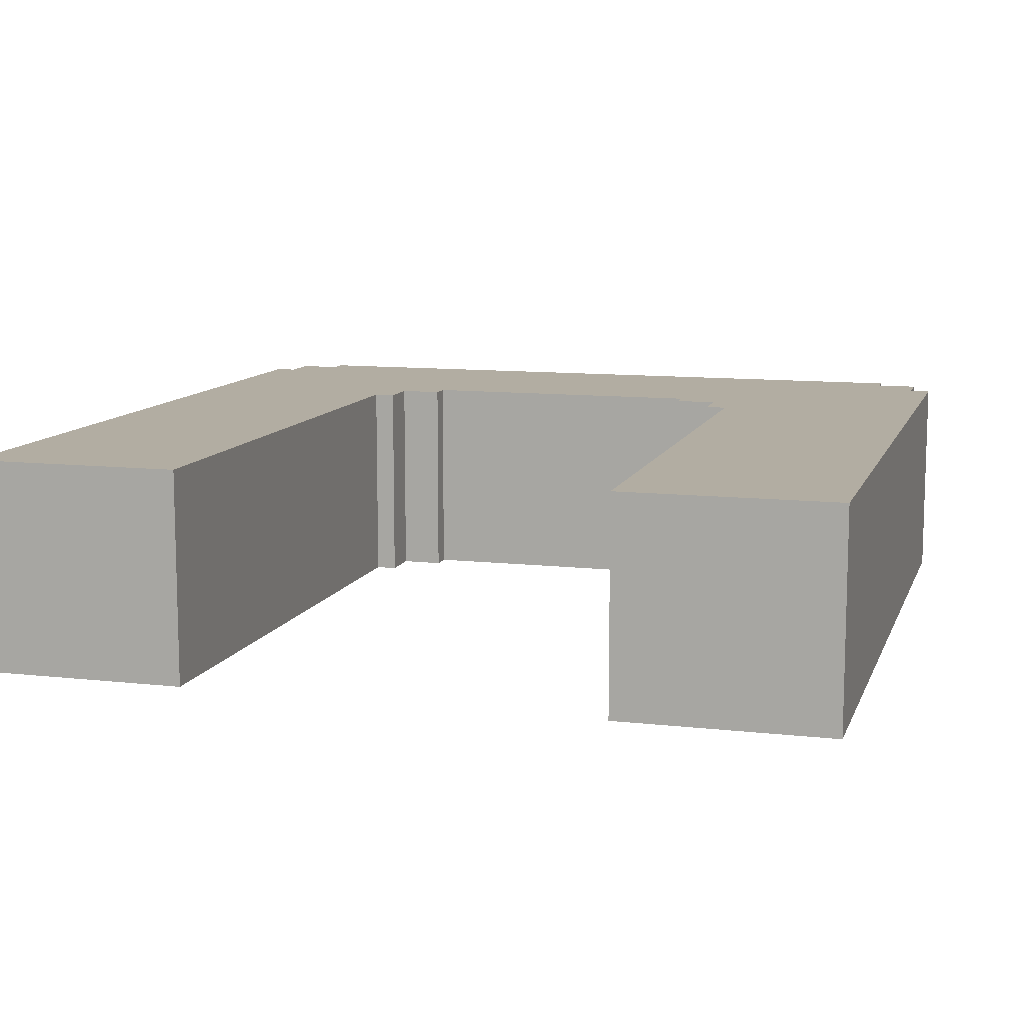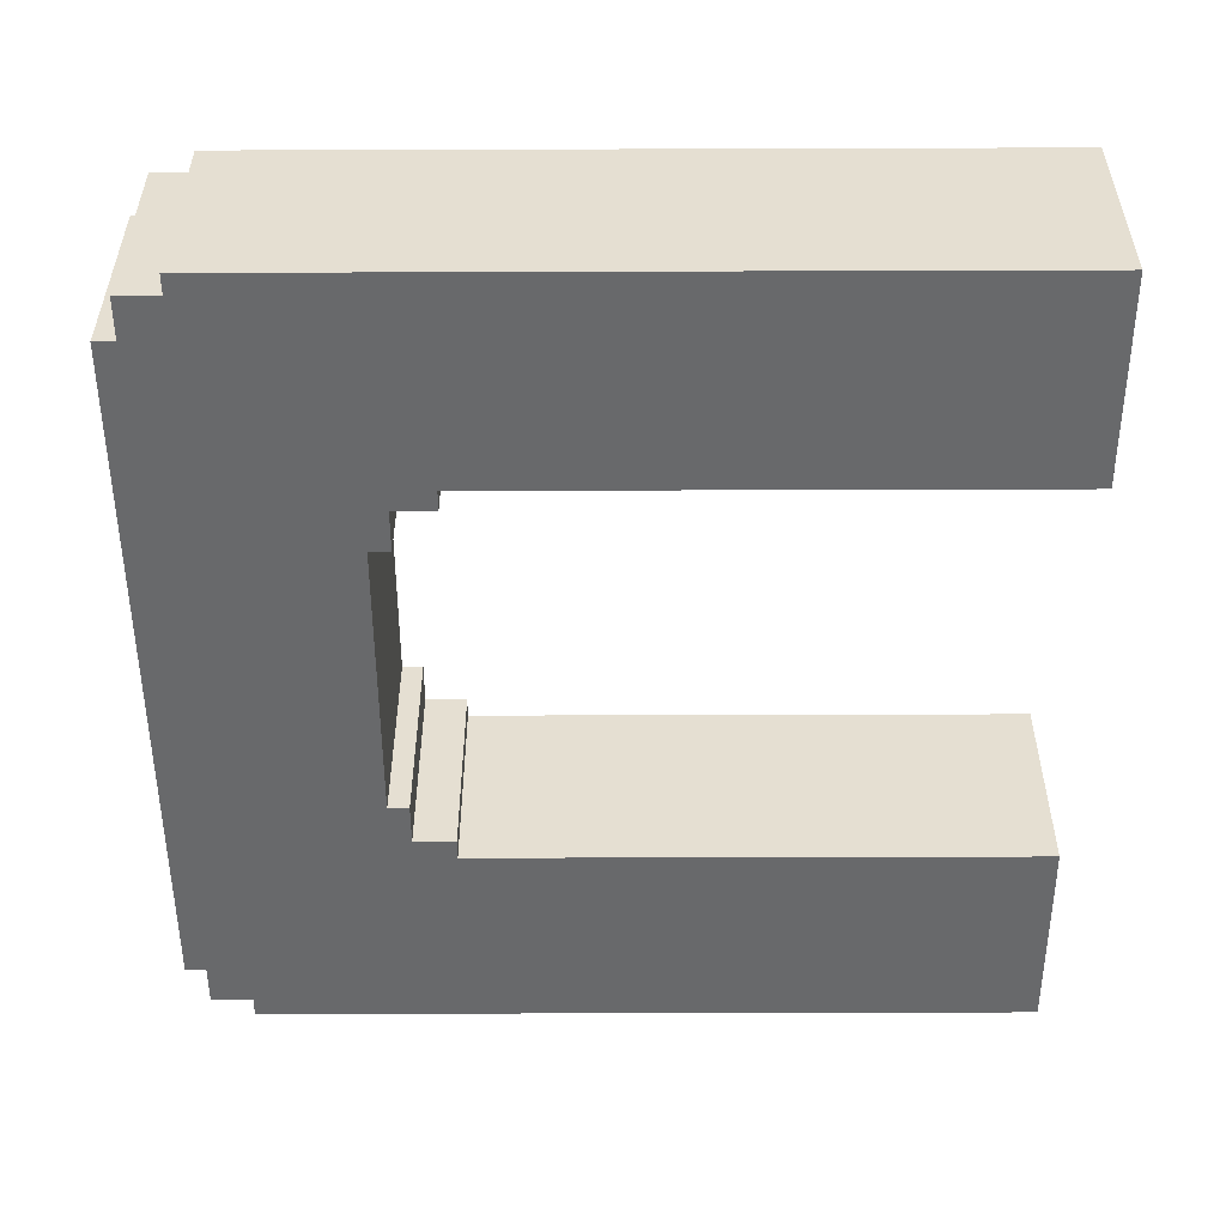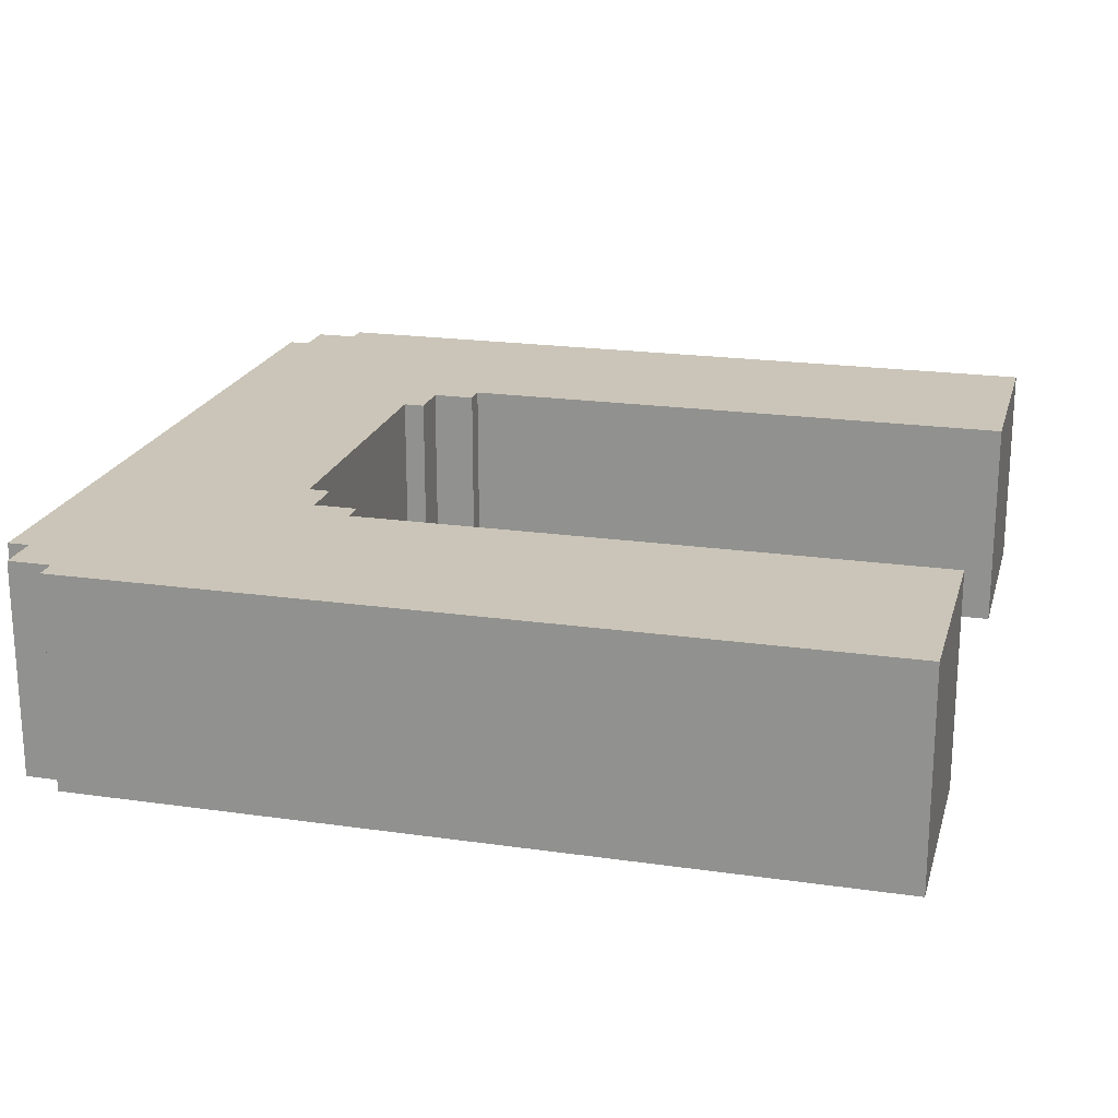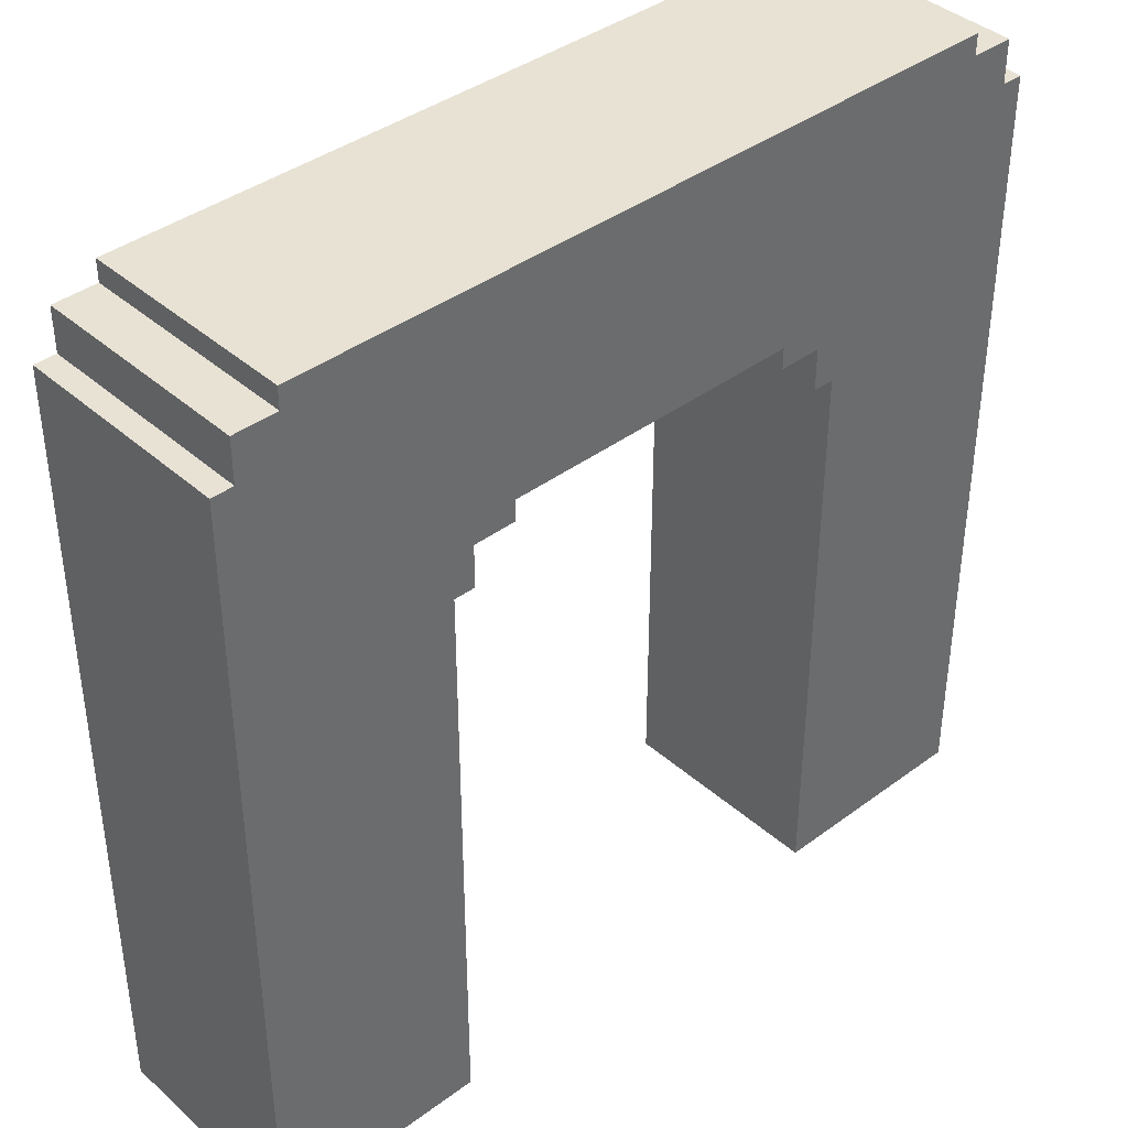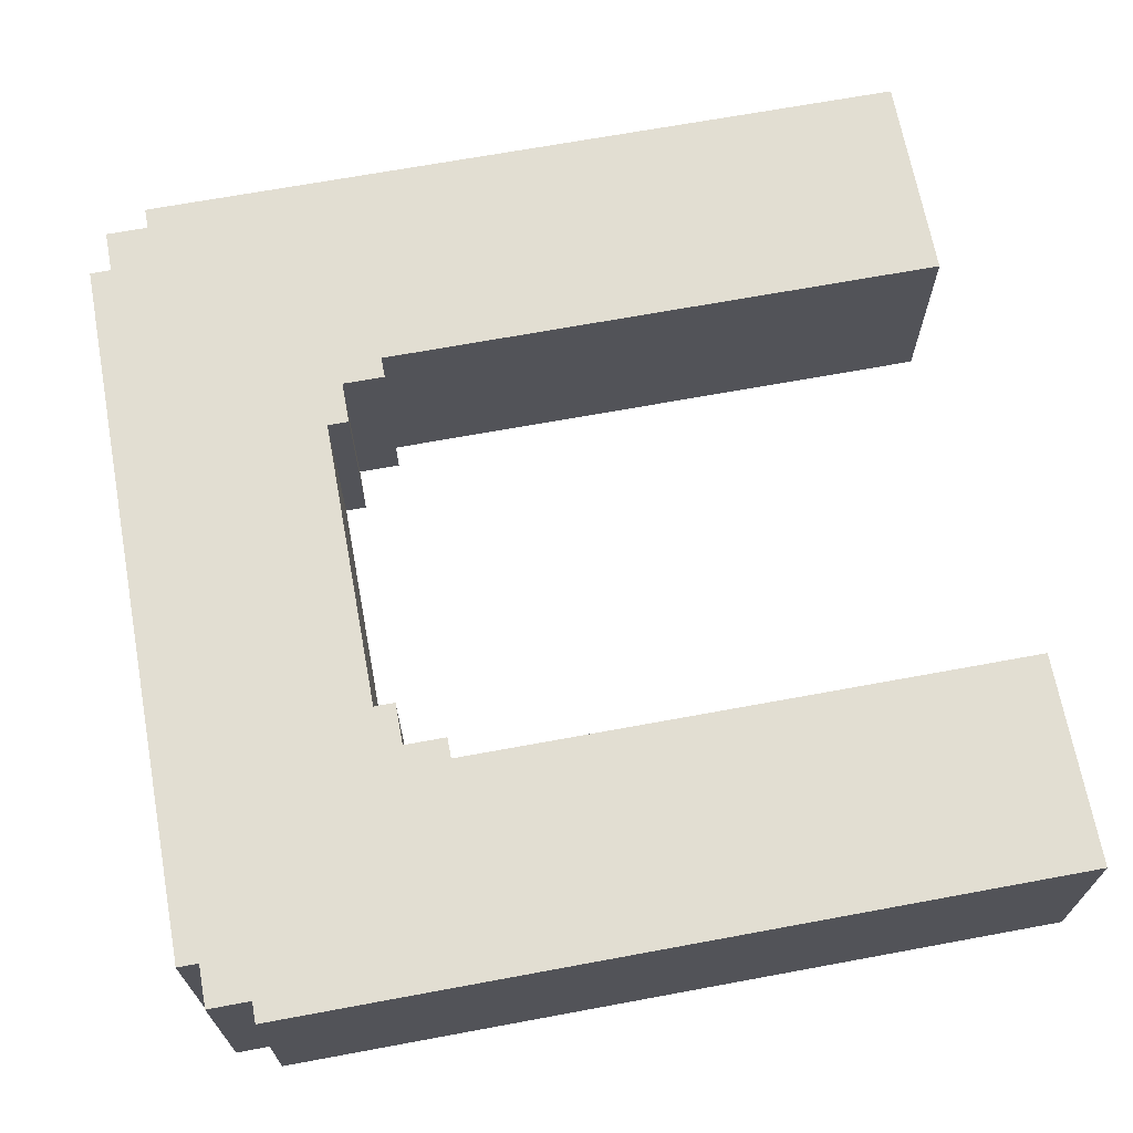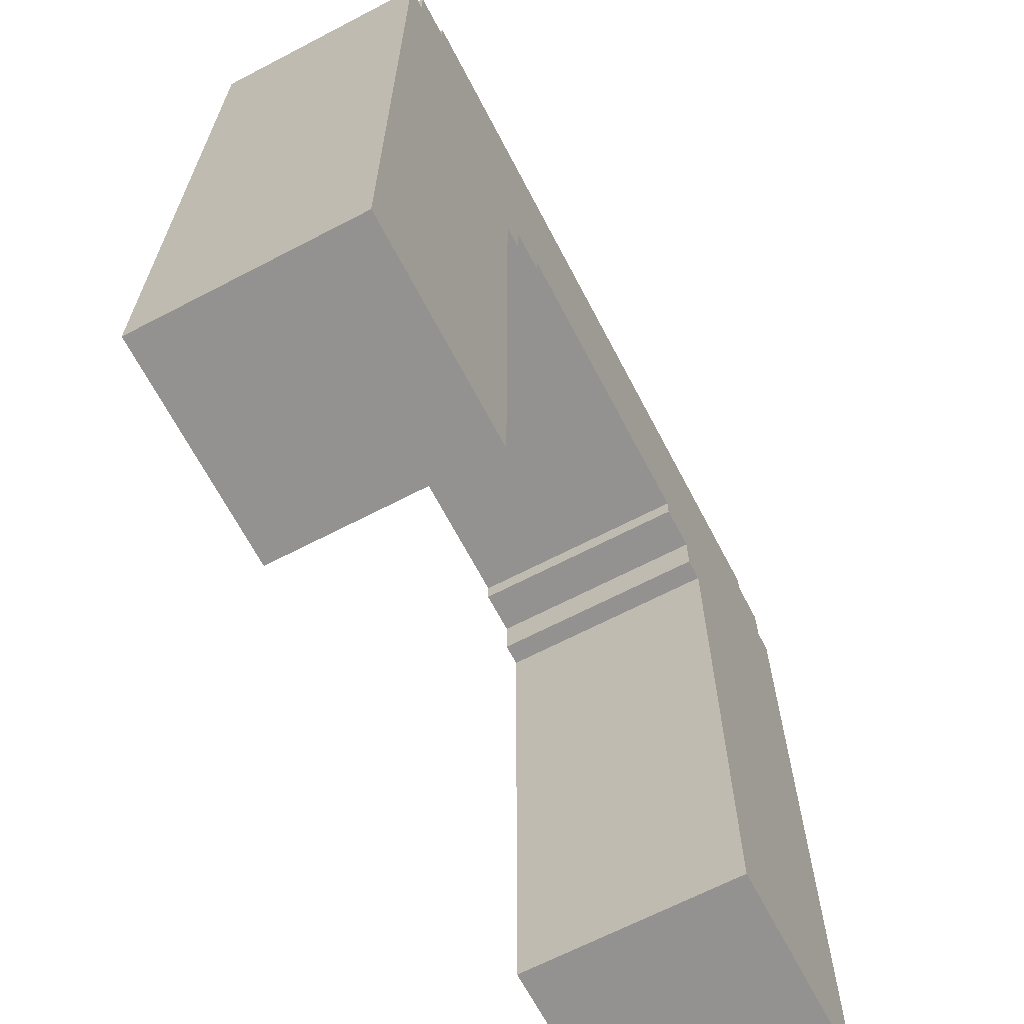
<metadata>
{"format":"obj","ext":"obj","renderer":"f3d","projection":"perspective","resolution":1024,"background":"white","views":[{"elev":10.6,"azim":15.9,"up":"+Z"},{"elev":-52.6,"azim":-89.8,"up":"+Z"},{"elev":20.5,"azim":-75.4,"up":"+Z"},{"elev":39.7,"azim":-42.6,"up":"+Y"},{"elev":68.0,"azim":-100.5,"up":"+Z"},{"elev":-66.5,"azim":-62.4,"up":"+Y"}]}
</metadata>
<code>
o
v -2 0 0.5
v -2 0 -0.5
v -2 3.7 0.5
v -2 3.7 -0.5
v -1.9 3.7 0.5
v -1.9 3.7 -0.5
v -1.9 3.9 0.5
v -1.9 3.9 -0.5
v -1.7 3.9 0.5
v -1.7 3.9 -0.5
v -1.7 4 0.5
v -1.7 4 -0.5
v 0.7 2.9 0.5
v 0.7 2.9 -0.5
v 0.7 3 0.5
v 0.7 3 -0.5
v 0.9 2.7 0.5
v 0.9 2.7 -0.5
v 0.9 2.9 0.5
v 0.9 2.9 -0.5
v 1 0 0.5
v 1 0 -0.5
v 1 2.7 0.5
v 1 2.7 -0.5
v -1 0 0.5
v -1 0 -0.5
v -1 2.7 0.5
v -1 2.7 -0.5
v -0.9 2.7 0.5
v -0.9 2.7 -0.5
v -0.9 2.9 0.5
v -0.9 2.9 -0.5
v -0.7 2.9 0.5
v -0.7 2.9 -0.5
v -0.7 3 0.5
v -0.7 3 -0.5
v 1.7 3.9 0.5
v 1.7 3.9 -0.5
v 1.7 4 0.5
v 1.7 4 -0.5
v 1.9 3.7 0.5
v 1.9 3.7 -0.5
v 1.9 3.9 0.5
v 1.9 3.9 -0.5
v 2 0 0.5
v 2 0 -0.5
v 2 3.7 0.5
v 2 3.7 -0.5
v -2 0 0.5
v -2 3.7 0.5
v -1.9 3.7 0.5
v -1.9 3.9 0.5
v -1.7 3.9 0.5
v -1.7 4 0.5
v -1 0 0.5
v -1 2.7 0.5
v -0.9 2.7 0.5
v -0.9 2.9 0.5
v -0.7 2.9 0.5
v -0.7 3 0.5
v -0.1 3 0.5
v -0.1 4 0.5
v 0.1 3 0.5
v 0.1 4 0.5
v 0.7 2.9 0.5
v 0.7 3 0.5
v 0.9 2.7 0.5
v 0.9 2.9 0.5
v 1 0 0.5
v 1 2.7 0.5
v 1.7 3.9 0.5
v 1.7 4 0.5
v 1.9 3.7 0.5
v 1.9 3.9 0.5
v 2 0 0.5
v 2 3.7 0.5
v -2 0 -0.5
v -2 3.7 -0.5
v -1.9 3.7 -0.5
v -1.9 3.9 -0.5
v -1.7 3.9 -0.5
v -1.7 4 -0.5
v -1 0 -0.5
v -1 2.7 -0.5
v -0.9 2.7 -0.5
v -0.9 2.9 -0.5
v -0.7 2.9 -0.5
v -0.7 3 -0.5
v -0.1 3 -0.5
v -0.1 4 -0.5
v 0.1 3 -0.5
v 0.1 4 -0.5
v 0.7 2.9 -0.5
v 0.7 3 -0.5
v 0.9 2.7 -0.5
v 0.9 2.9 -0.5
v 1 0 -0.5
v 1 2.7 -0.5
v 1.7 3.9 -0.5
v 1.7 4 -0.5
v 1.9 3.7 -0.5
v 1.9 3.9 -0.5
v 2 0 -0.5
v 2 3.7 -0.5
v -2 0 0.5
v -1 0 0.5
v 1 0 0.5
v 2 0 0.5
v -2 0 -0.5
v -1 0 -0.5
v 1 0 -0.5
v 2 0 -0.5
v -1 2.7 0.5
v -0.9 2.7 0.5
v 0.9 2.7 0.5
v 1 2.7 0.5
v -1 2.7 -0.5
v -0.9 2.7 -0.5
v 0.9 2.7 -0.5
v 1 2.7 -0.5
v -0.9 2.9 0.5
v -0.7 2.9 0.5
v 0.7 2.9 0.5
v 0.9 2.9 0.5
v -0.9 2.9 -0.5
v -0.7 2.9 -0.5
v 0.7 2.9 -0.5
v 0.9 2.9 -0.5
v -0.7 3 0.5
v -0.1 3 0.5
v 0.1 3 0.5
v 0.7 3 0.5
v -0.7 3 -0.5
v -0.1 3 -0.5
v 0.1 3 -0.5
v 0.7 3 -0.5
v -2 3.7 0.5
v -1.9 3.7 0.5
v 1.9 3.7 0.5
v 2 3.7 0.5
v -2 3.7 -0.5
v -1.9 3.7 -0.5
v 1.9 3.7 -0.5
v 2 3.7 -0.5
v -1.9 3.9 0.5
v -1.7 3.9 0.5
v 1.7 3.9 0.5
v 1.9 3.9 0.5
v -1.9 3.9 -0.5
v -1.7 3.9 -0.5
v 1.7 3.9 -0.5
v 1.9 3.9 -0.5
v -1.7 4 0.5
v -0.1 4 0.5
v 0.1 4 0.5
v 1.7 4 0.5
v -1.7 4 -0.5
v -0.1 4 -0.5
v 0.1 4 -0.5
v 1.7 4 -0.5
f 3 2 1
f 4 2 3
f 7 6 5
f 8 6 7
f 11 10 9
f 12 10 11
f 15 14 13
f 16 14 15
f 19 18 17
f 20 18 19
f 23 22 21
f 24 22 23
f 25 26 27
f 27 26 28
f 29 30 31
f 31 30 32
f 33 34 35
f 35 34 36
f 37 38 39
f 39 38 40
f 41 42 43
f 43 42 44
f 45 46 47
f 47 46 48
f 51 50 49
f 53 52 51
f 55 51 49
f 55 54 53
f 55 53 51
f 56 54 55
f 57 54 56
f 58 54 57
f 59 54 58
f 60 54 59
f 61 54 60
f 62 54 61
f 63 62 61
f 64 62 63
f 66 64 63
f 68 66 65
f 70 68 67
f 71 64 66
f 71 70 69
f 71 68 70
f 71 66 68
f 72 64 71
f 73 71 69
f 74 71 73
f 75 73 69
f 76 73 75
f 77 78 79
f 79 80 81
f 77 79 83
f 81 82 83
f 79 81 83
f 83 82 84
f 84 82 85
f 85 82 86
f 86 82 87
f 87 82 88
f 88 82 89
f 89 82 90
f 89 90 91
f 91 90 92
f 91 92 94
f 93 94 96
f 95 96 98
f 94 92 99
f 97 98 99
f 98 96 99
f 96 94 99
f 99 92 100
f 97 99 101
f 101 99 102
f 97 101 103
f 103 101 104
f 109 106 105
f 110 106 109
f 111 108 107
f 112 108 111
f 117 114 113
f 118 114 117
f 119 116 115
f 120 116 119
f 125 122 121
f 126 122 125
f 127 124 123
f 128 124 127
f 133 130 129
f 134 131 130
f 134 130 133
f 135 132 131
f 135 131 134
f 136 132 135
f 137 138 141
f 141 138 142
f 139 140 143
f 143 140 144
f 145 146 149
f 149 146 150
f 147 148 151
f 151 148 152
f 153 154 157
f 154 155 158
f 157 154 158
f 155 156 159
f 158 155 159
f 159 156 160

</code>
